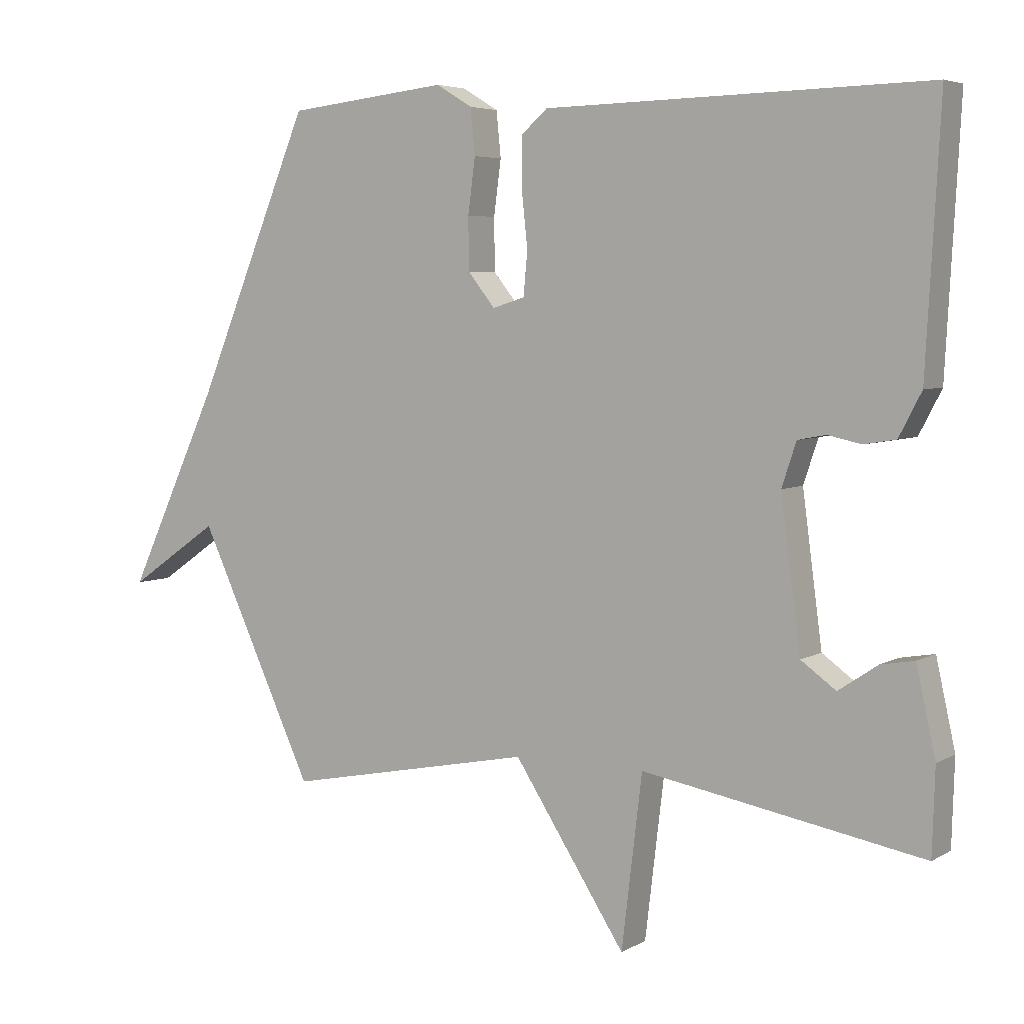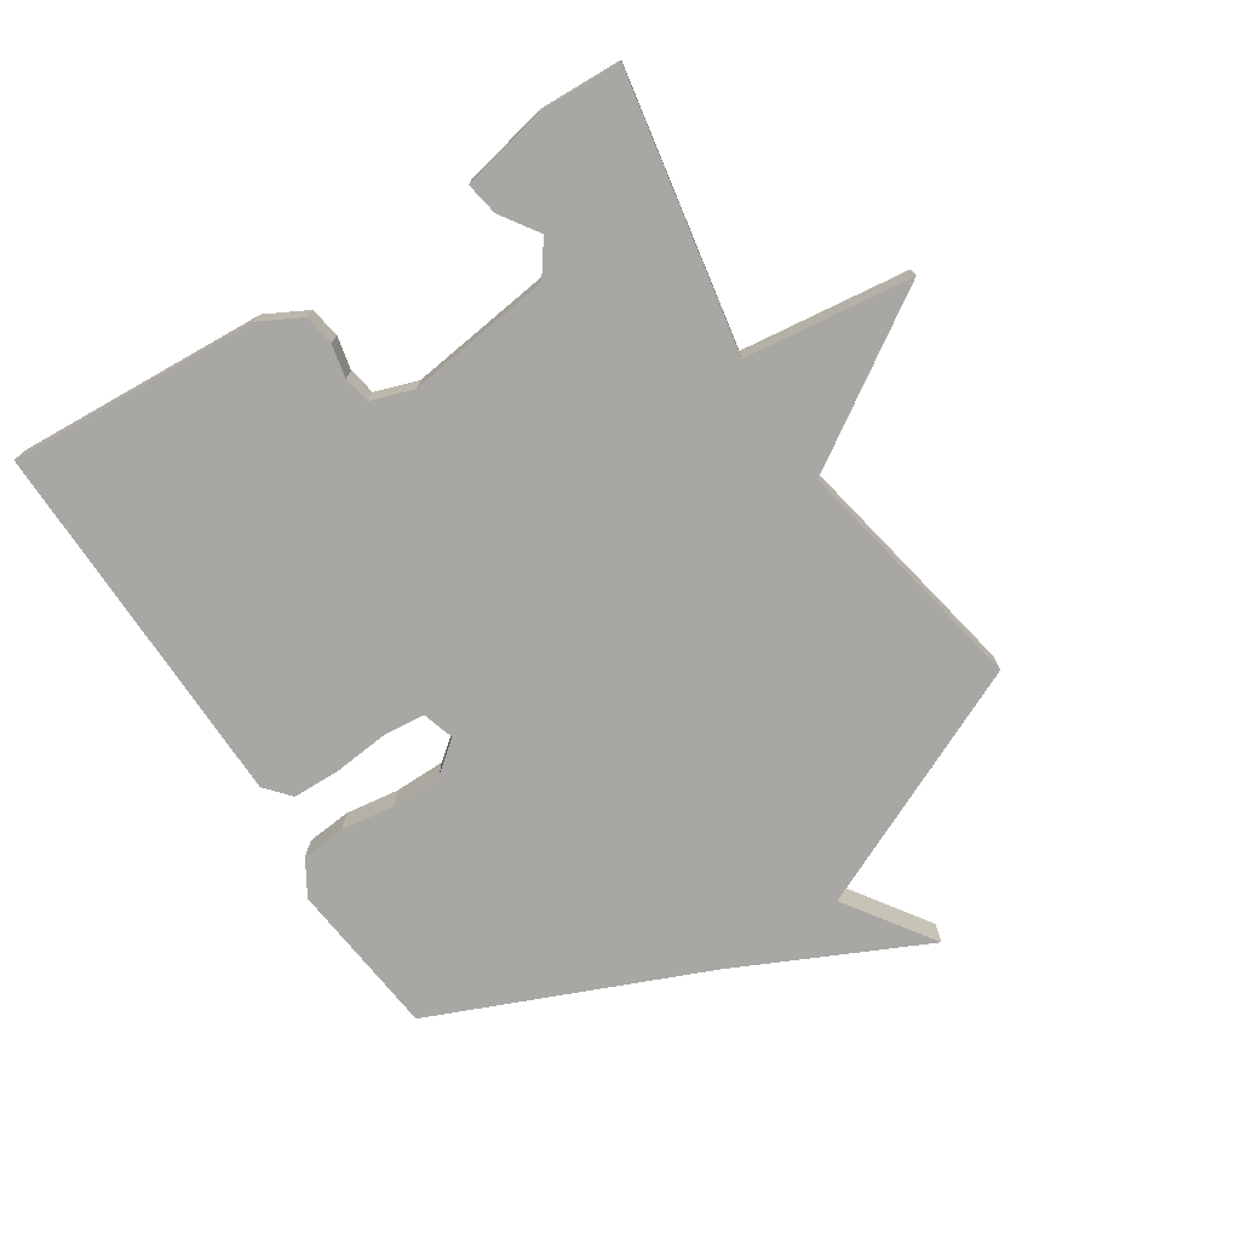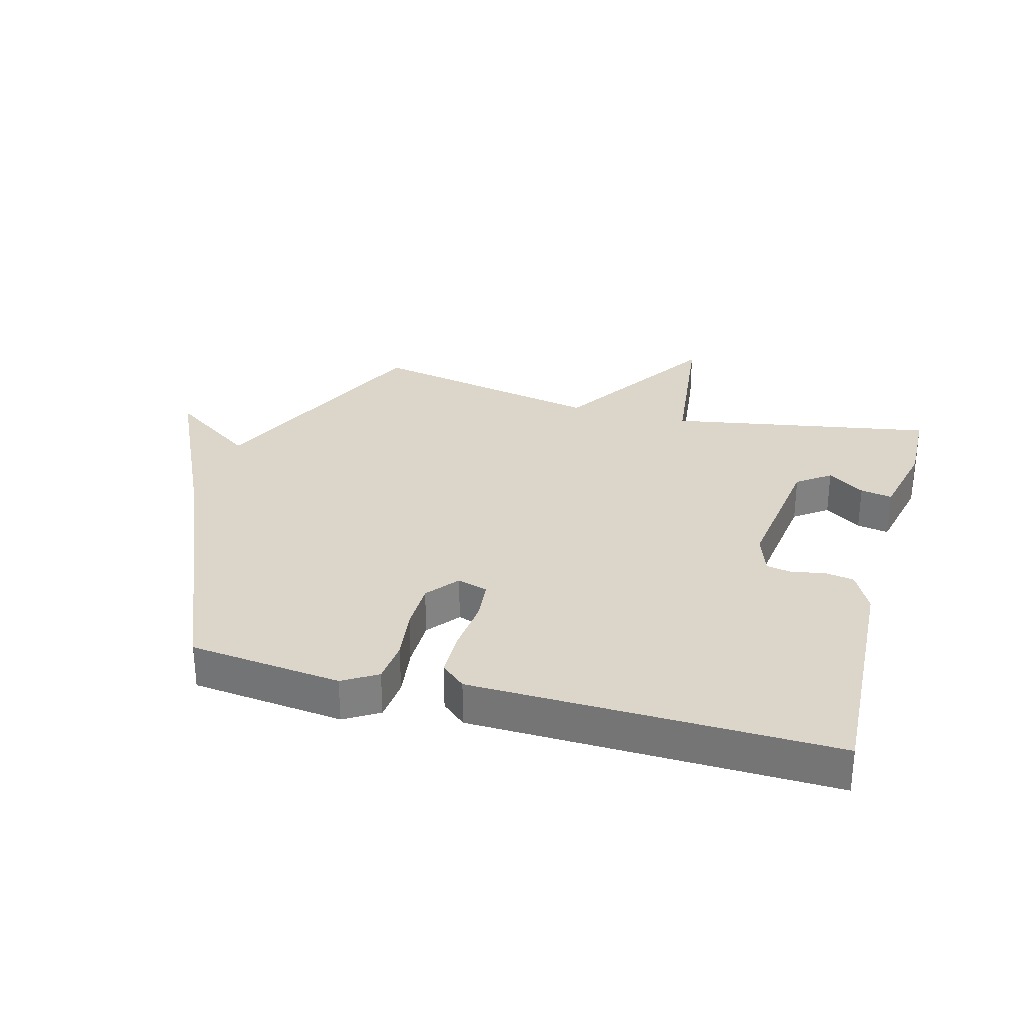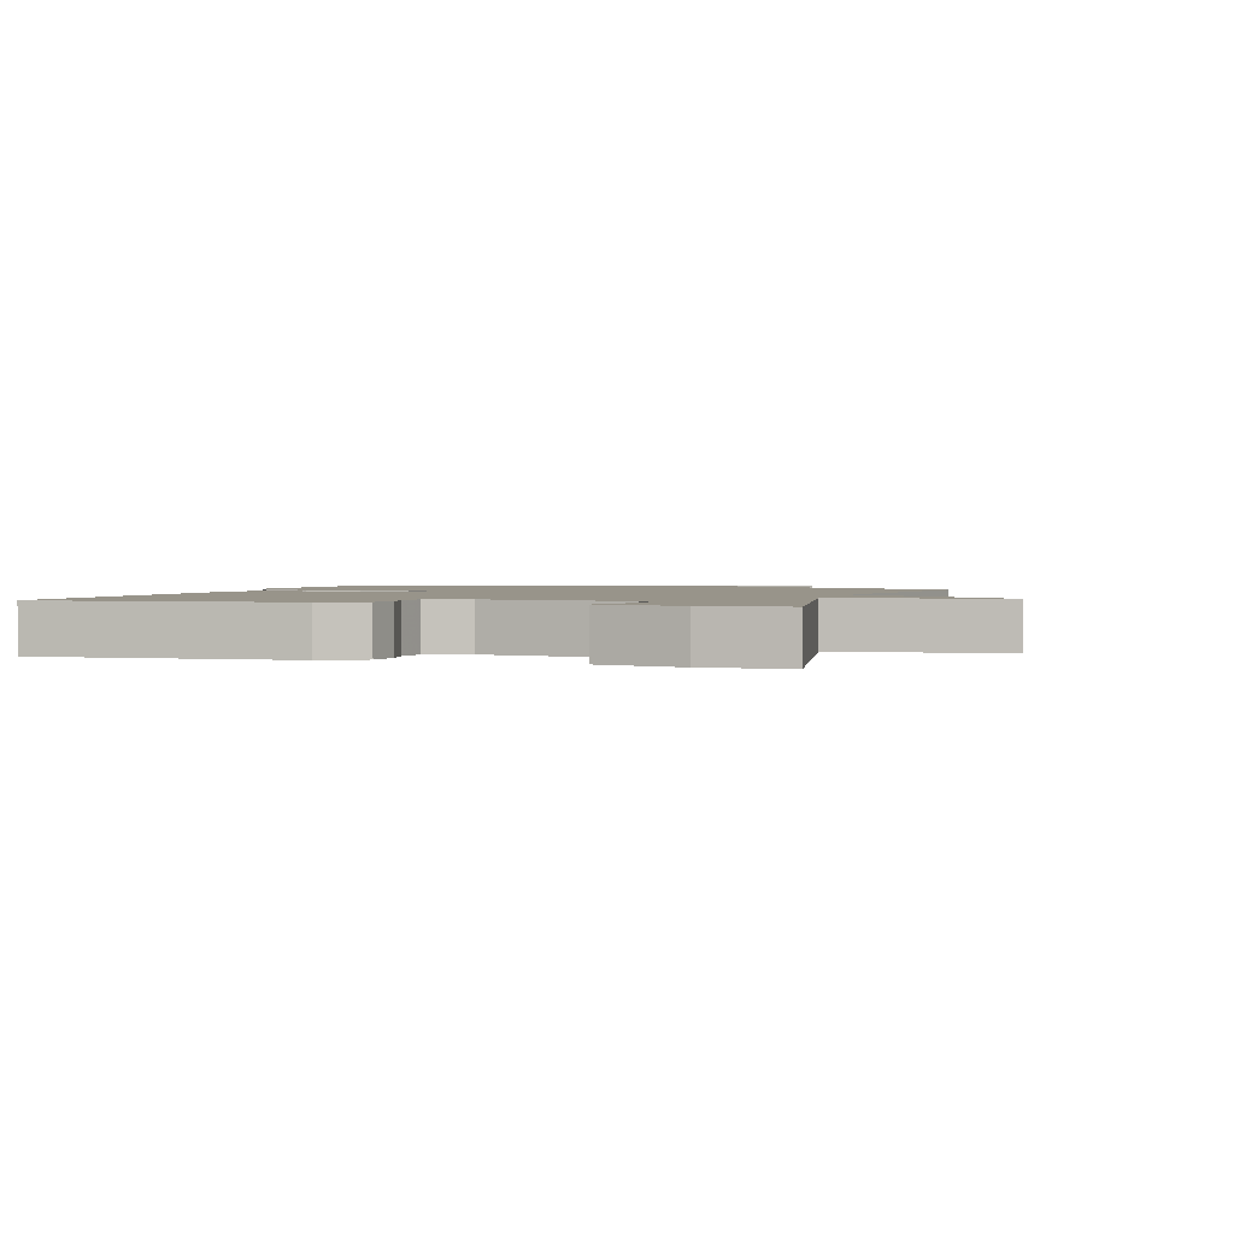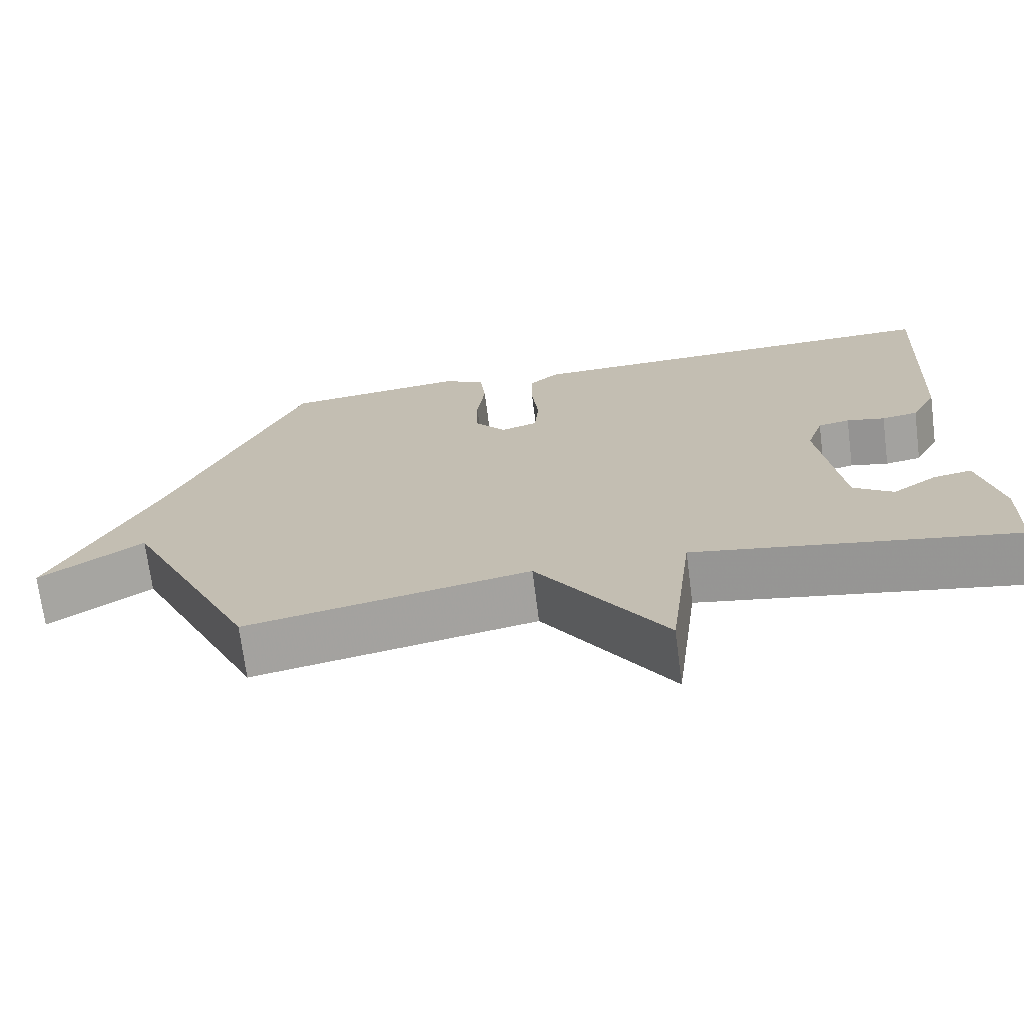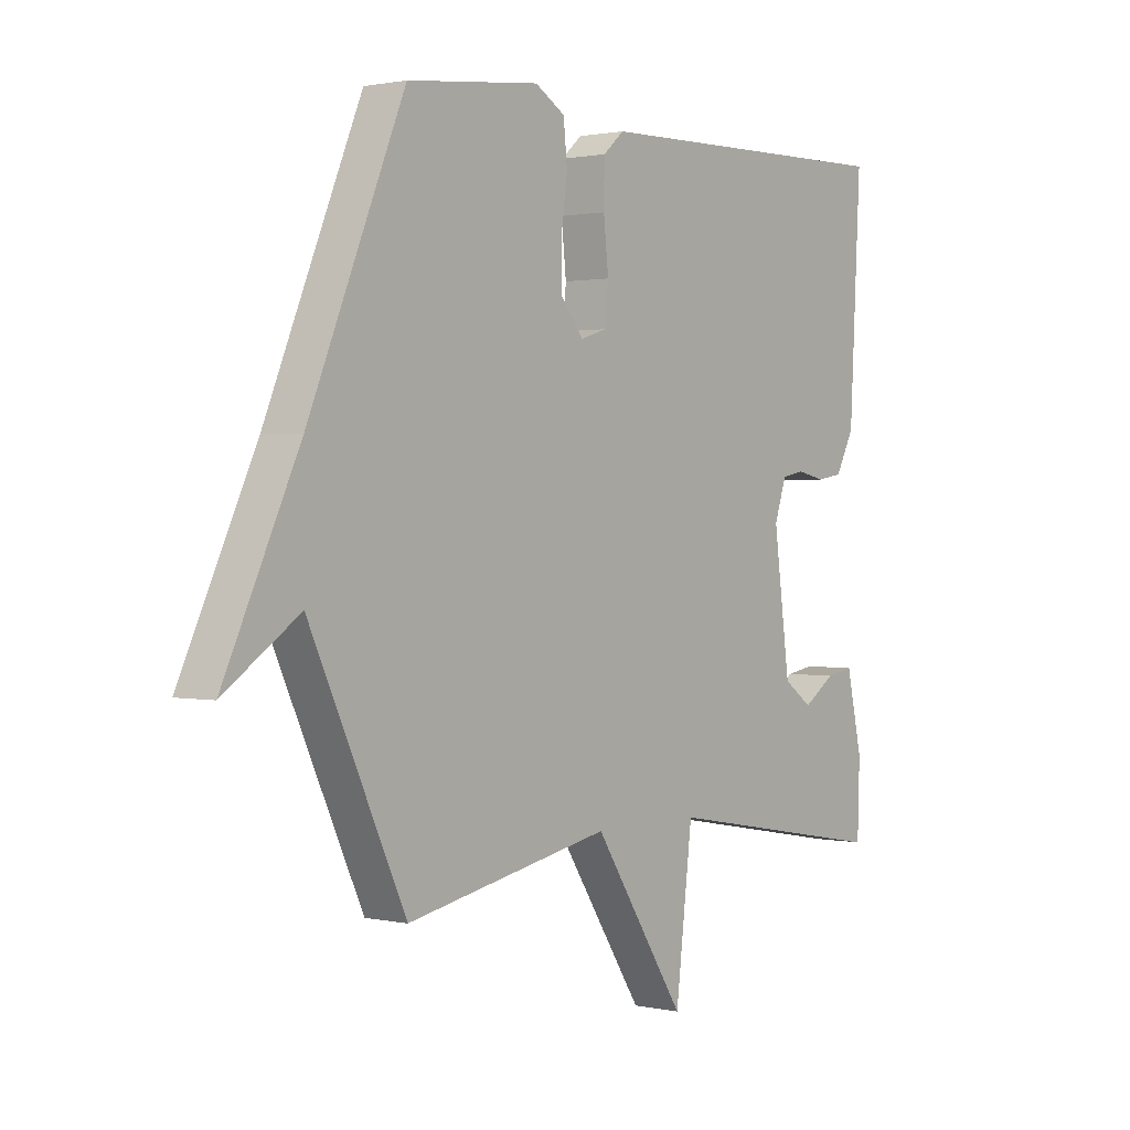
<metadata>
{"format":"obj","ext":"obj","renderer":"f3d","projection":"perspective","resolution":1024,"background":"white","views":[{"elev":5.1,"azim":31.1,"up":"+Z"},{"elev":-74.5,"azim":122.6,"up":"+Y"},{"elev":30.1,"azim":15.1,"up":"+Y"},{"elev":1.8,"azim":107.2,"up":"+Y"},{"elev":-71.0,"azim":7.3,"up":"+Z"},{"elev":1.1,"azim":-51.6,"up":"+Z"}]}
</metadata>
<code>
v 0.5 0.07 -0.5
v 0.076 0.07 -0.425
v 0.045 0.07 -0.685
v -0.124 0.07 -0.425
v -0.5 0.07 -0.5
v -0.676 0.07 -0.122
v -0.814 0.07 -0.217
v -0.676 0.07 0.078
v -0.5 0.07 0.5
v -0.257 0.07 0.527
v -0.202 0.07 0.494
v -0.195 0.07 0.425
v -0.206 0.07 0.342
v -0.205 0.07 0.263
v -0.164 0.07 0.212
v -0.115 0.07 0.227
v -0.109 0.07 0.293
v -0.118 0.07 0.378
v -0.117 0.07 0.453
v -0.078 0.07 0.487
v 0.5 0.07 0.5
v 0.479 0.07 0.11
v 0.445 0.07 0.045
v 0.397 0.07 0.037
v 0.346 0.07 0.048
v 0.304 0.07 0.04
v 0.282 0.07 -0.026
v 0.312 0.07 -0.251
v 0.365 0.07 -0.289
v 0.424 0.07 -0.249
v 0.475 0.07 -0.24
v 0.504 0.07 -0.371
v 0.5 0 -0.5
v 0.076 0 -0.425
v 0.045 0 -0.685
v -0.124 0 -0.425
v -0.5 0 -0.5
v -0.676 0 -0.122
v -0.814 0 -0.217
v -0.676 0 0.078
v -0.5 0 0.5
v -0.257 0 0.527
v -0.202 0 0.494
v -0.195 0 0.425
v -0.206 0 0.342
v -0.205 0 0.263
v -0.164 0 0.212
v -0.115 0 0.227
v -0.109 0 0.293
v -0.118 0 0.378
v -0.117 0 0.453
v -0.078 0 0.487
v 0.5 0 0.5
v 0.479 0 0.11
v 0.445 0 0.045
v 0.397 0 0.037
v 0.346 0 0.048
v 0.304 0 0.04
v 0.282 0 -0.026
v 0.312 0 -0.251
v 0.365 0 -0.289
v 0.424 0 -0.249
v 0.475 0 -0.24
v 0.504 0 -0.371
f 31 32 1
f 30 31 1
f 29 30 1
f 28 29 1 2
f 27 28 2
f 26 27 2
f 23 24 25
f 22 23 25
f 21 22 25
f 20 21 25
f 19 20 25
f 18 19 25
f 17 18 25
f 16 17 25 26
f 15 16 26 2
f 11 12 13
f 10 11 13
f 9 10 13
f 8 9 13
f 8 13 14
f 7 8 14
f 6 7 14
f 6 14 15
f 5 6 15
f 4 5 15
f 2 3 4 15
f 33 64 63
f 33 63 62
f 33 62 61
f 34 33 61 60
f 34 60 59
f 34 59 58
f 57 56 55
f 57 55 54
f 57 54 53
f 57 53 52
f 57 52 51
f 57 51 50
f 57 50 49
f 58 57 49 48
f 34 58 48 47
f 45 44 43
f 45 43 42
f 45 42 41
f 45 41 40
f 46 45 40
f 46 40 39
f 46 39 38
f 47 46 38
f 47 38 37
f 47 37 36
f 47 36 35 34
f 1 33 34 2
f 2 34 35 3
f 3 35 36 4
f 4 36 37 5
f 5 37 38 6
f 6 38 39 7
f 7 39 40 8
f 8 40 41 9
f 9 41 42 10
f 10 42 43 11
f 11 43 44 12
f 12 44 45 13
f 13 45 46 14
f 14 46 47 15
f 15 47 48 16
f 16 48 49 17
f 17 49 50 18
f 18 50 51 19
f 19 51 52 20
f 20 52 53 21
f 21 53 54 22
f 22 54 55 23
f 23 55 56 24
f 24 56 57 25
f 25 57 58 26
f 26 58 59 27
f 27 59 60 28
f 28 60 61 29
f 29 61 62 30
f 30 62 63 31
f 31 63 64 32
f 32 64 33 1

</code>
